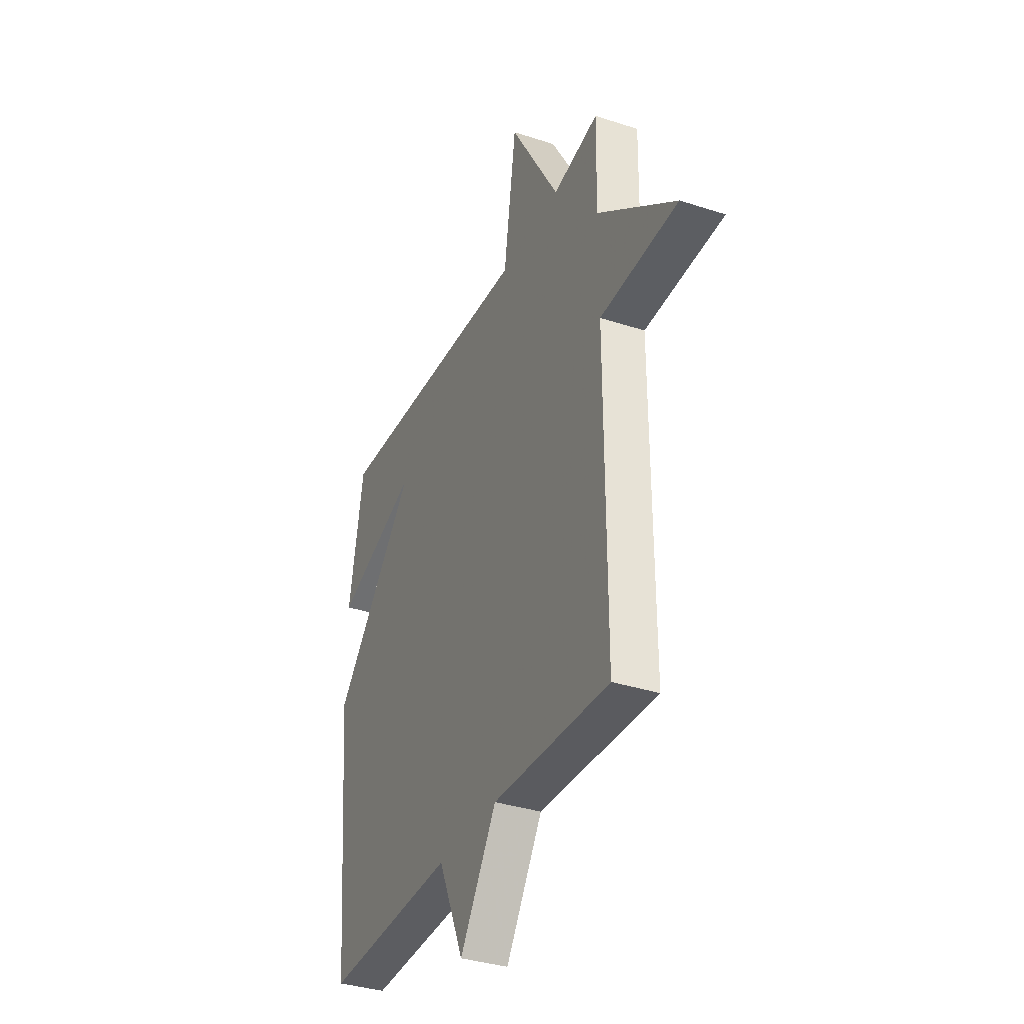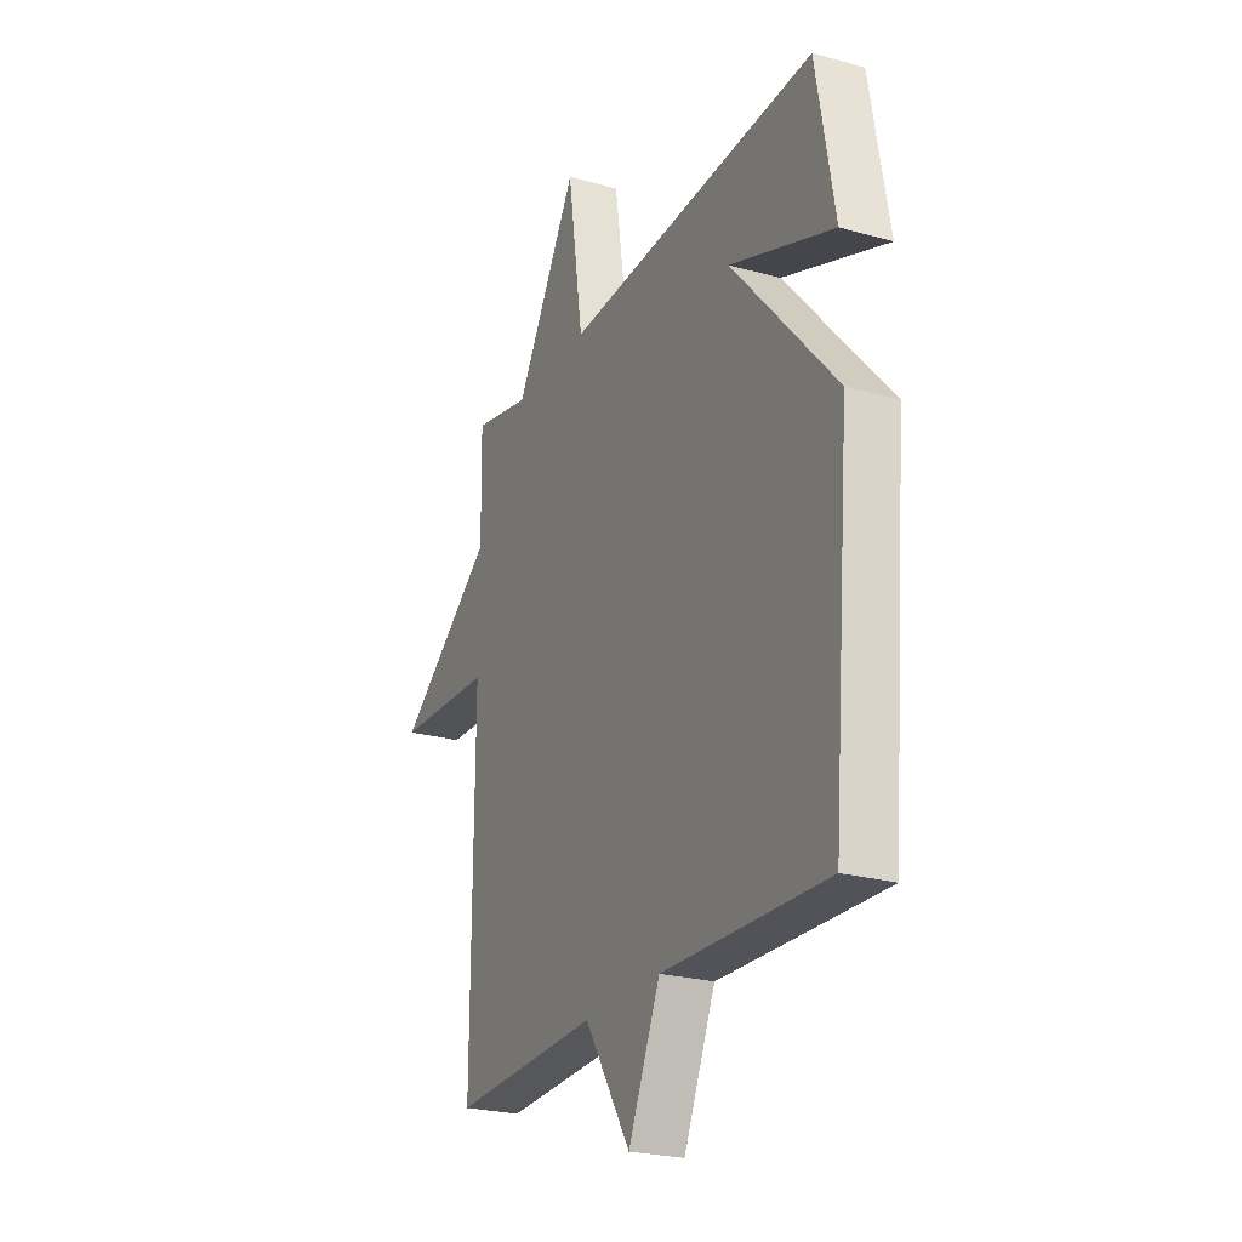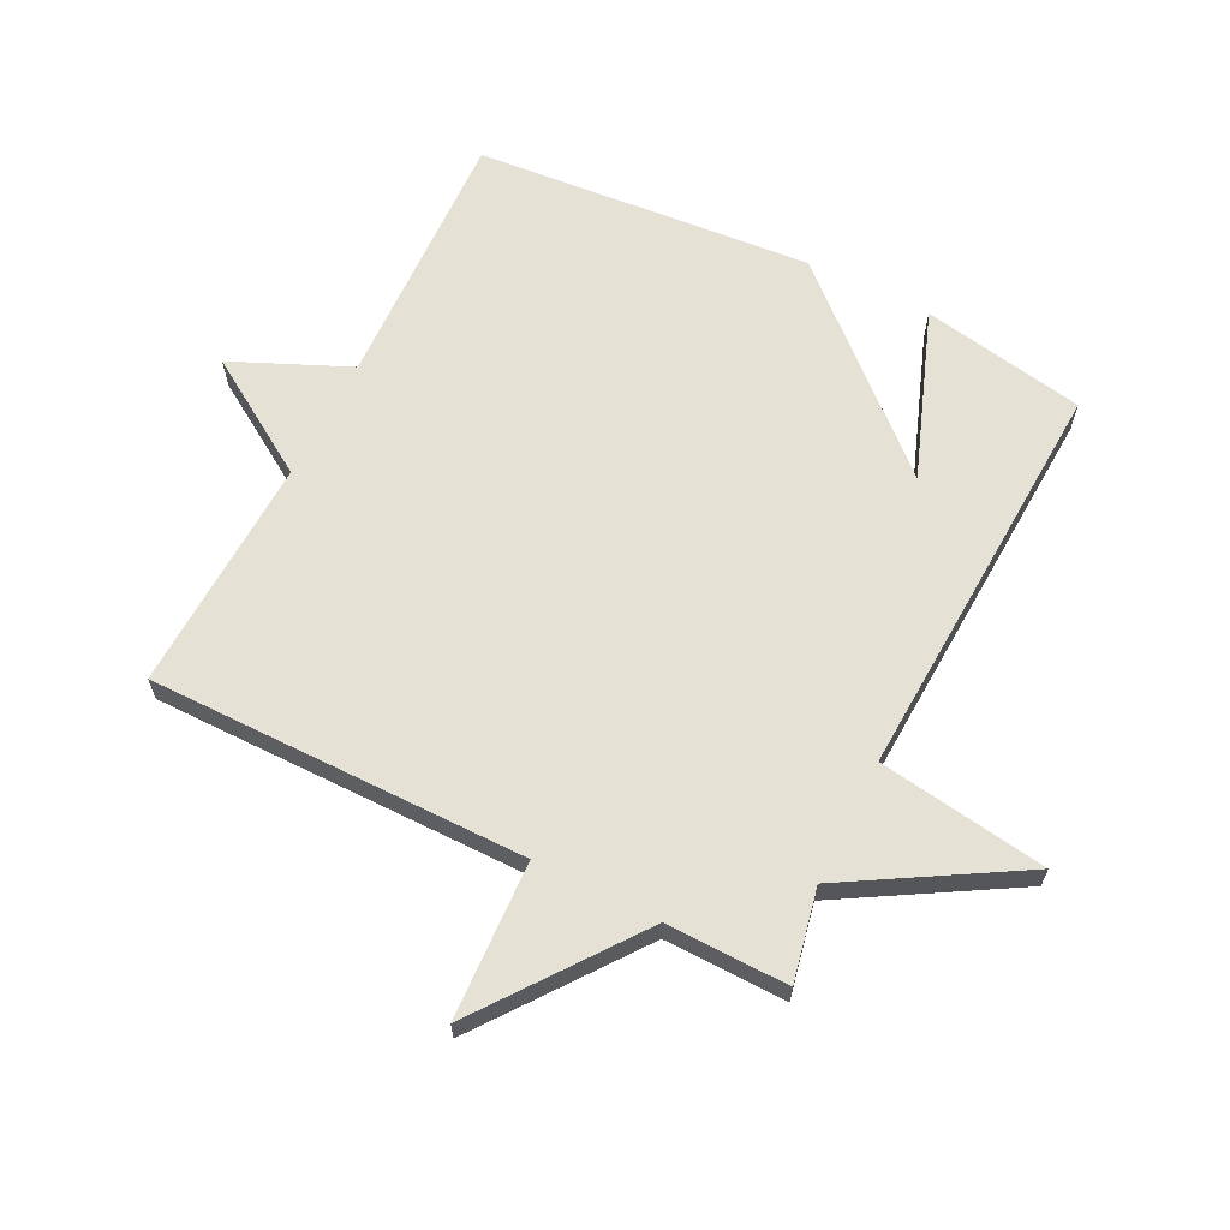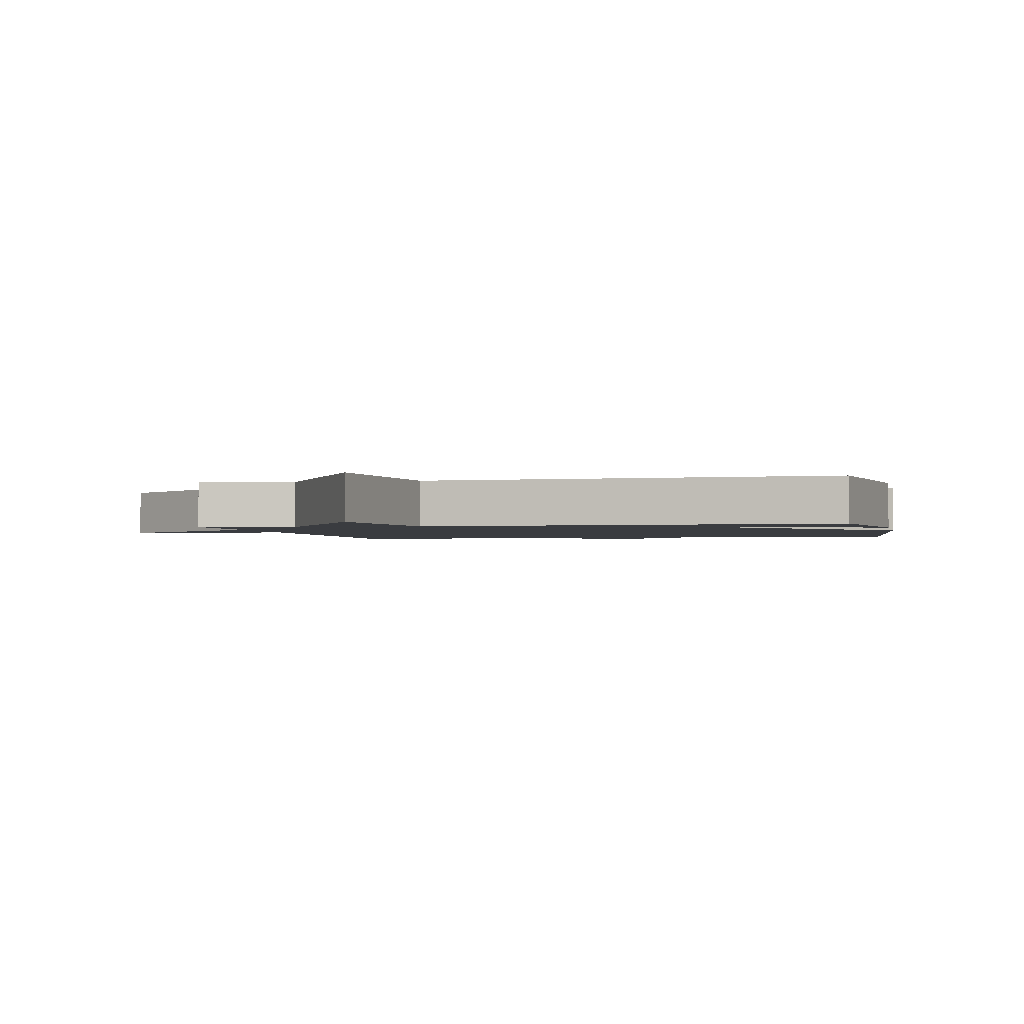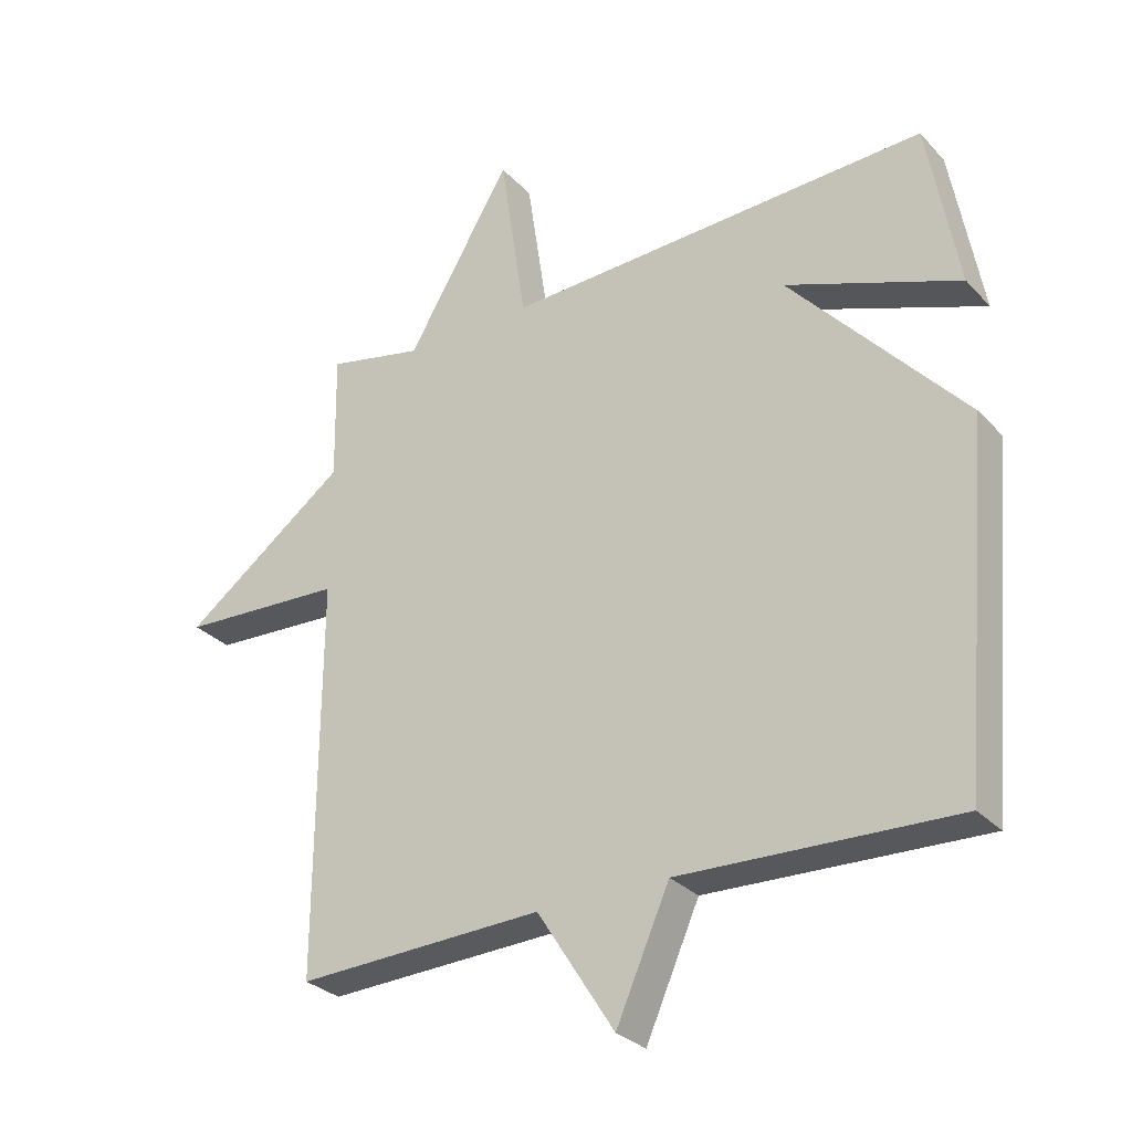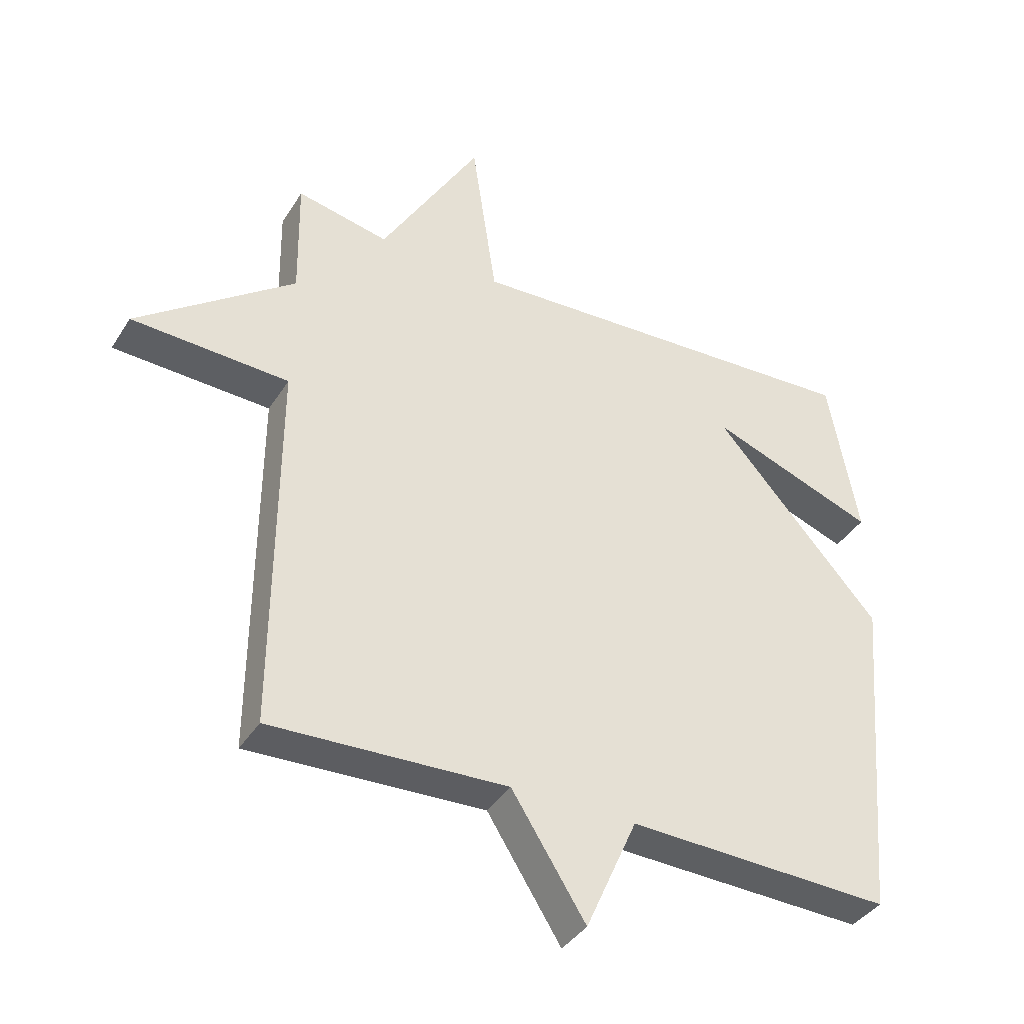
<metadata>
{"format":"obj","ext":"obj","renderer":"f3d","projection":"perspective","resolution":1024,"background":"white","views":[{"elev":-35.3,"azim":-113.4,"up":"+Z"},{"elev":-24.4,"azim":65.2,"up":"+Z"},{"elev":64.4,"azim":-63.3,"up":"+Y"},{"elev":-1.8,"azim":12.0,"up":"+Y"},{"elev":-29.5,"azim":34.0,"up":"+Z"},{"elev":-38.6,"azim":-28.8,"up":"+Z"}]}
</metadata>
<code>
v -0.5 0.07 0.5
v -0.353 0.07 0.469
v -0.193 0.07 0.74
v -0.153 0.07 0.469
v 0.5 0.07 0.5
v 0.547 0.07 0.238
v 0.28 0.07 0.337
v 0.547 0.07 0.038
v 0.5 0.07 -0.5
v 0.078 0.07 -0.485
v -0.004 0.07 -0.671
v -0.122 0.07 -0.485
v -0.5 0.07 -0.5
v -0.497 0.07 0.105
v -0.749 0.07 0.117
v -0.497 0.07 0.305
v -0.5 0 0.5
v -0.353 0 0.469
v -0.193 0 0.74
v -0.153 0 0.469
v 0.5 0 0.5
v 0.547 0 0.238
v 0.28 0 0.337
v 0.547 0 0.038
v 0.5 0 -0.5
v 0.078 0 -0.485
v -0.004 0 -0.671
v -0.122 0 -0.485
v -0.5 0 -0.5
v -0.497 0 0.105
v -0.749 0 0.117
v -0.497 0 0.305
f 14 15 16
f 12 13 14
f 12 14 16
f 16 1 2
f 12 16 2
f 11 12 2
f 10 11 2
f 9 10 2
f 8 9 2
f 7 8 2
f 5 6 7
f 4 5 7
f 2 3 4
f 2 4 7
f 32 31 30
f 30 29 28
f 32 30 28
f 18 17 32
f 18 32 28
f 18 28 27
f 18 27 26
f 18 26 25
f 18 25 24
f 18 24 23
f 23 22 21
f 23 21 20
f 20 19 18
f 23 20 18
f 1 17 18 2
f 2 18 19 3
f 3 19 20 4
f 4 20 21 5
f 5 21 22 6
f 6 22 23 7
f 7 23 24 8
f 8 24 25 9
f 9 25 26 10
f 10 26 27 11
f 11 27 28 12
f 12 28 29 13
f 13 29 30 14
f 14 30 31 15
f 15 31 32 16
f 16 32 17 1

</code>
